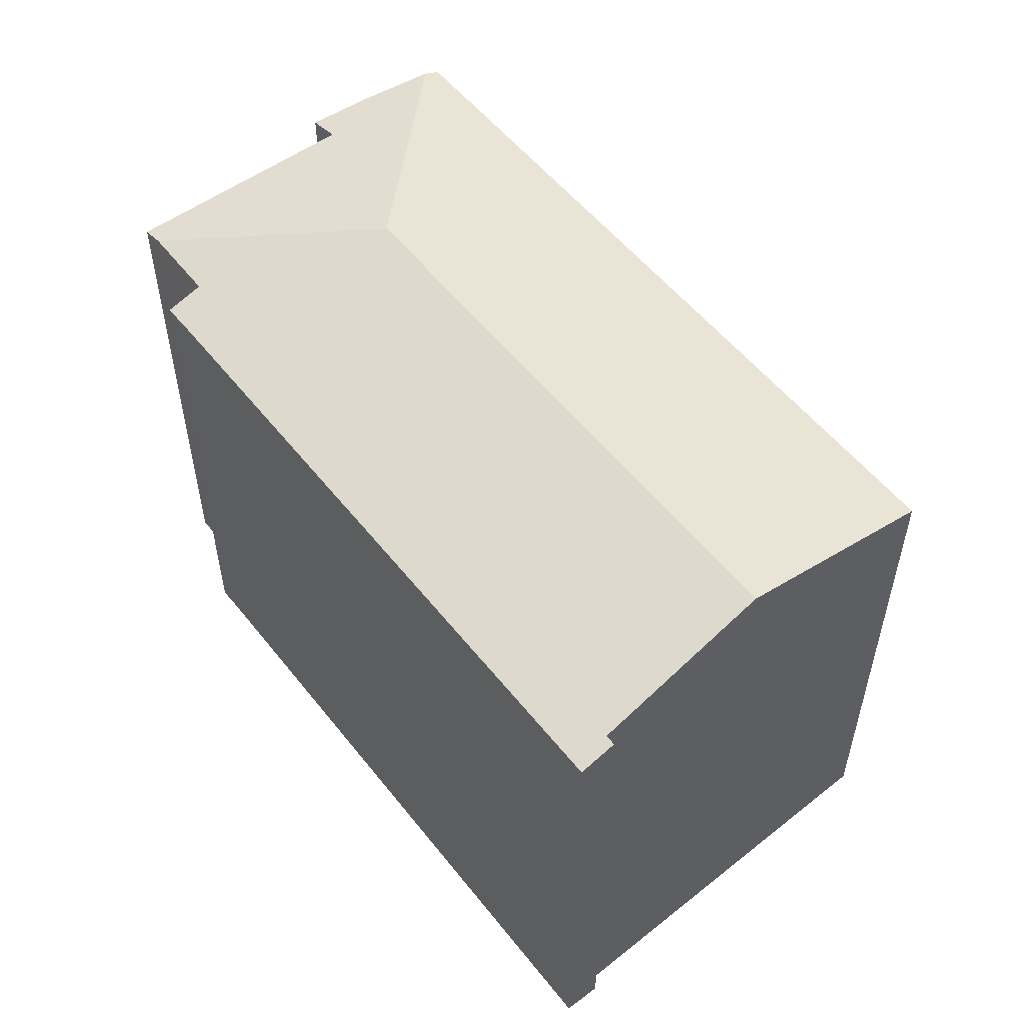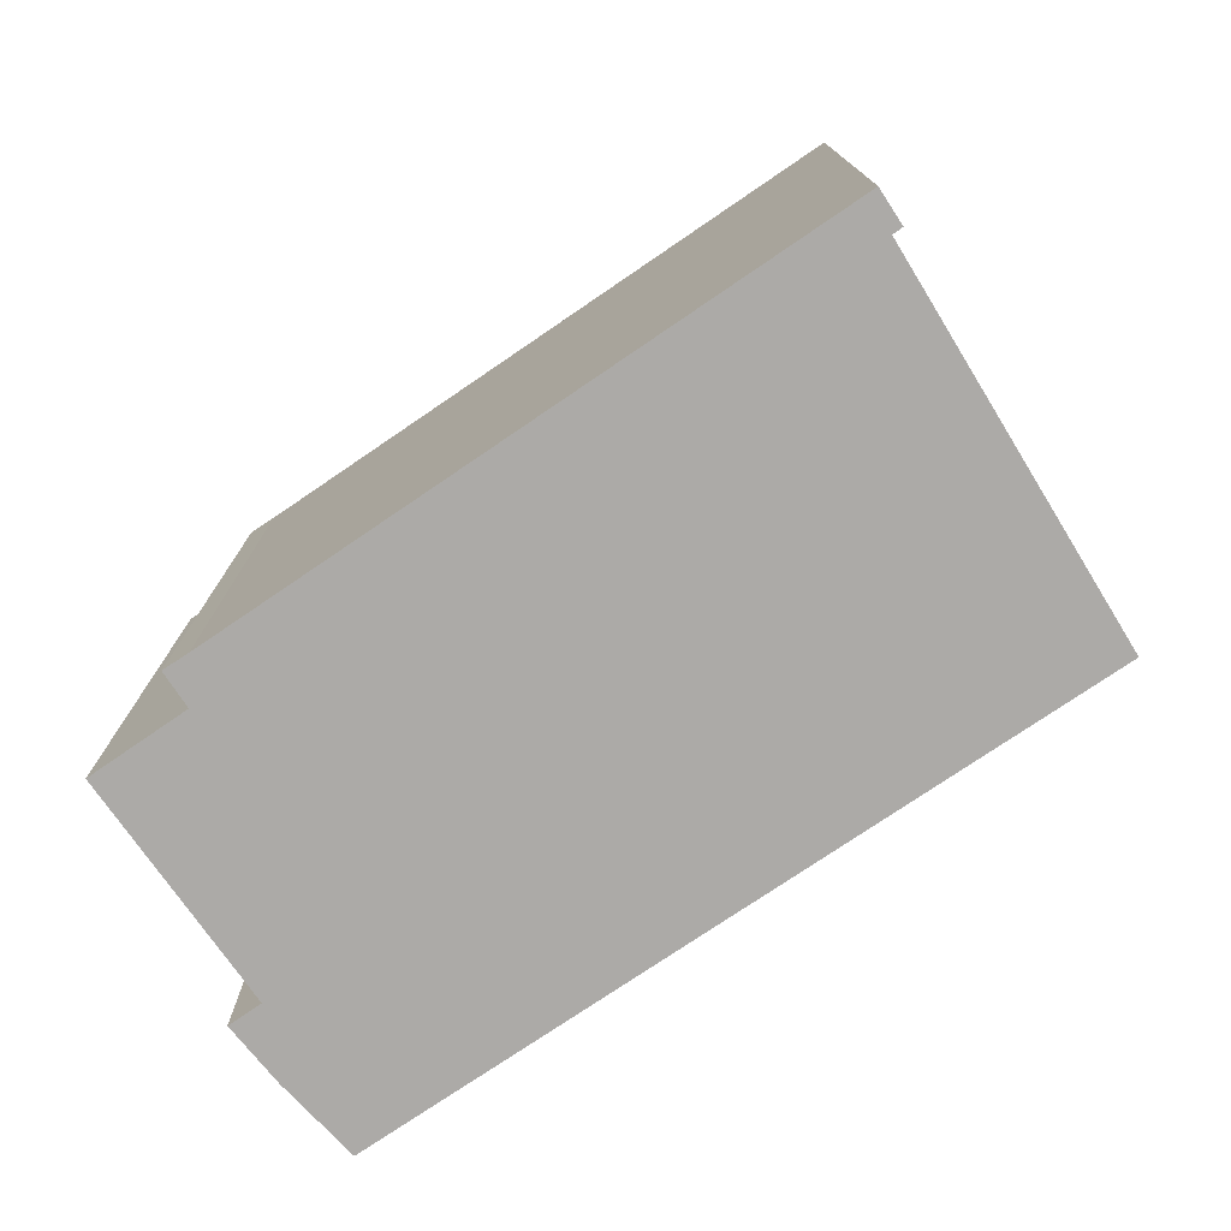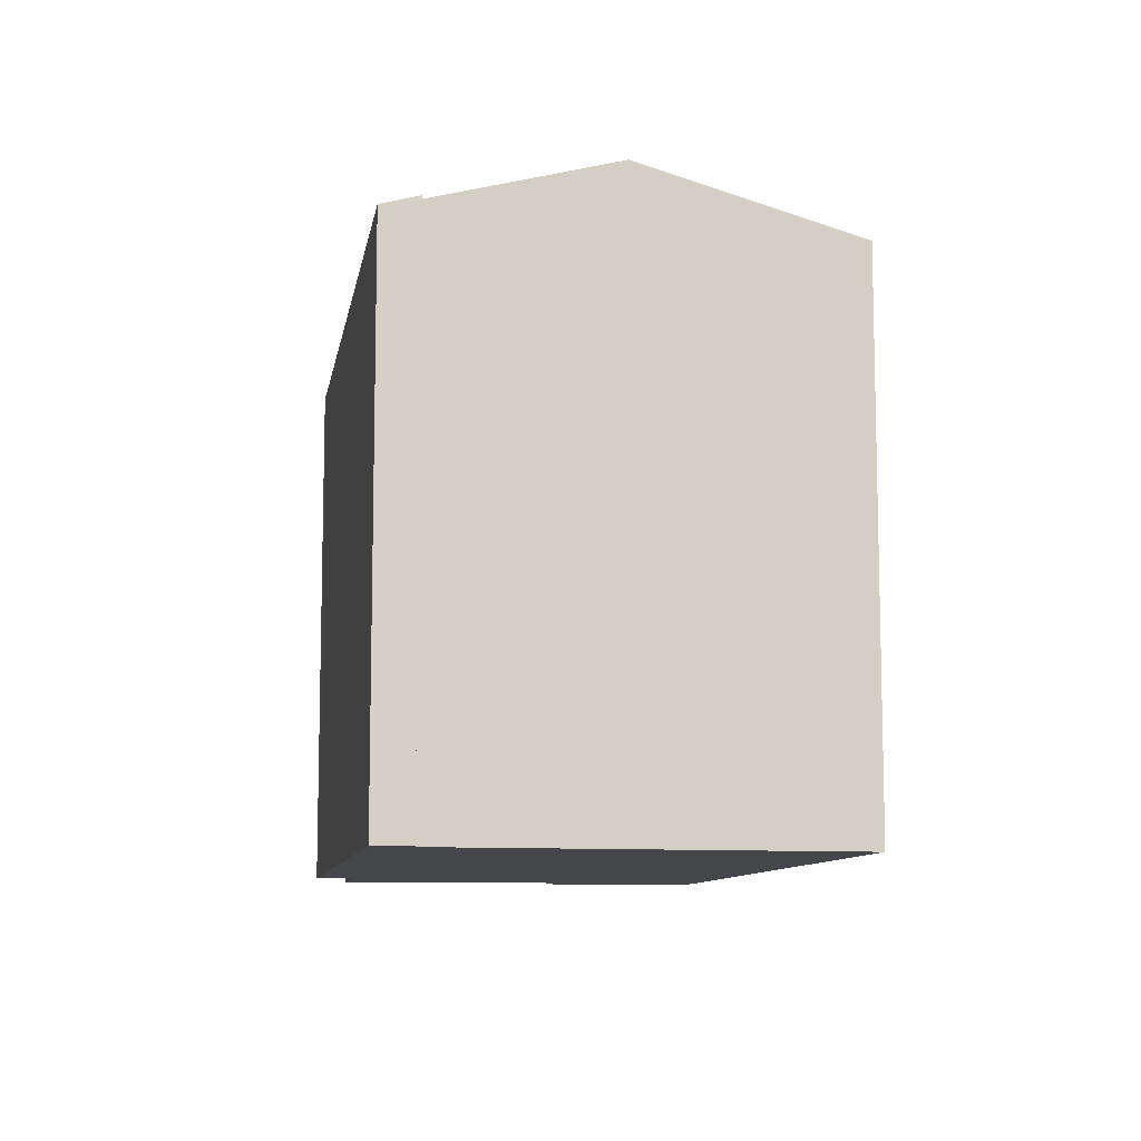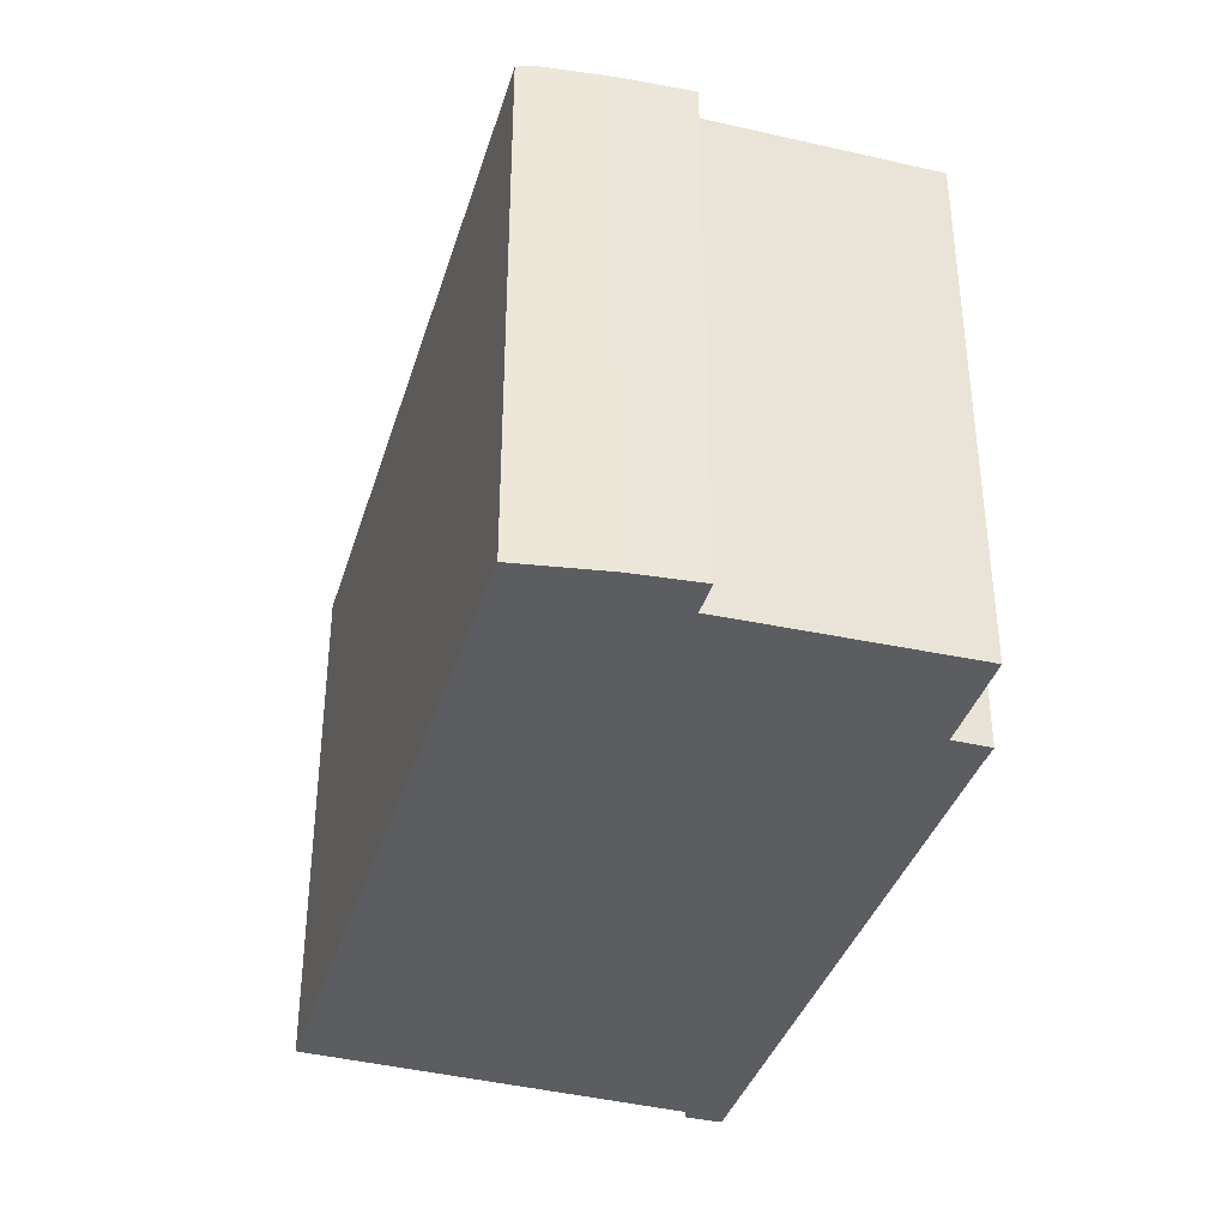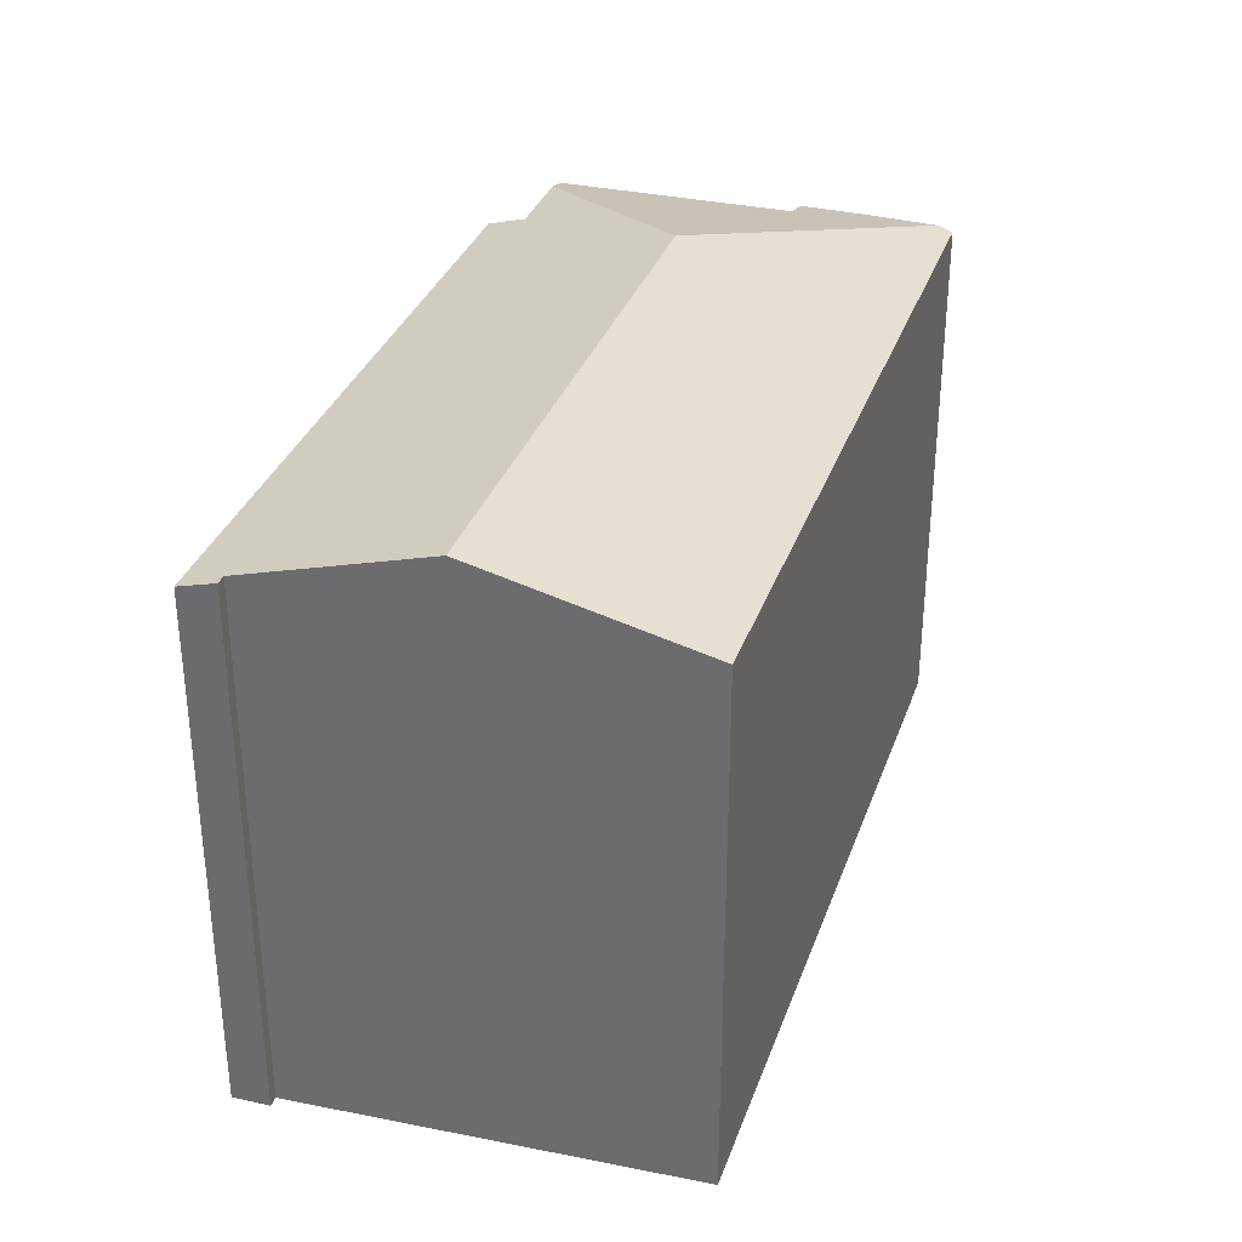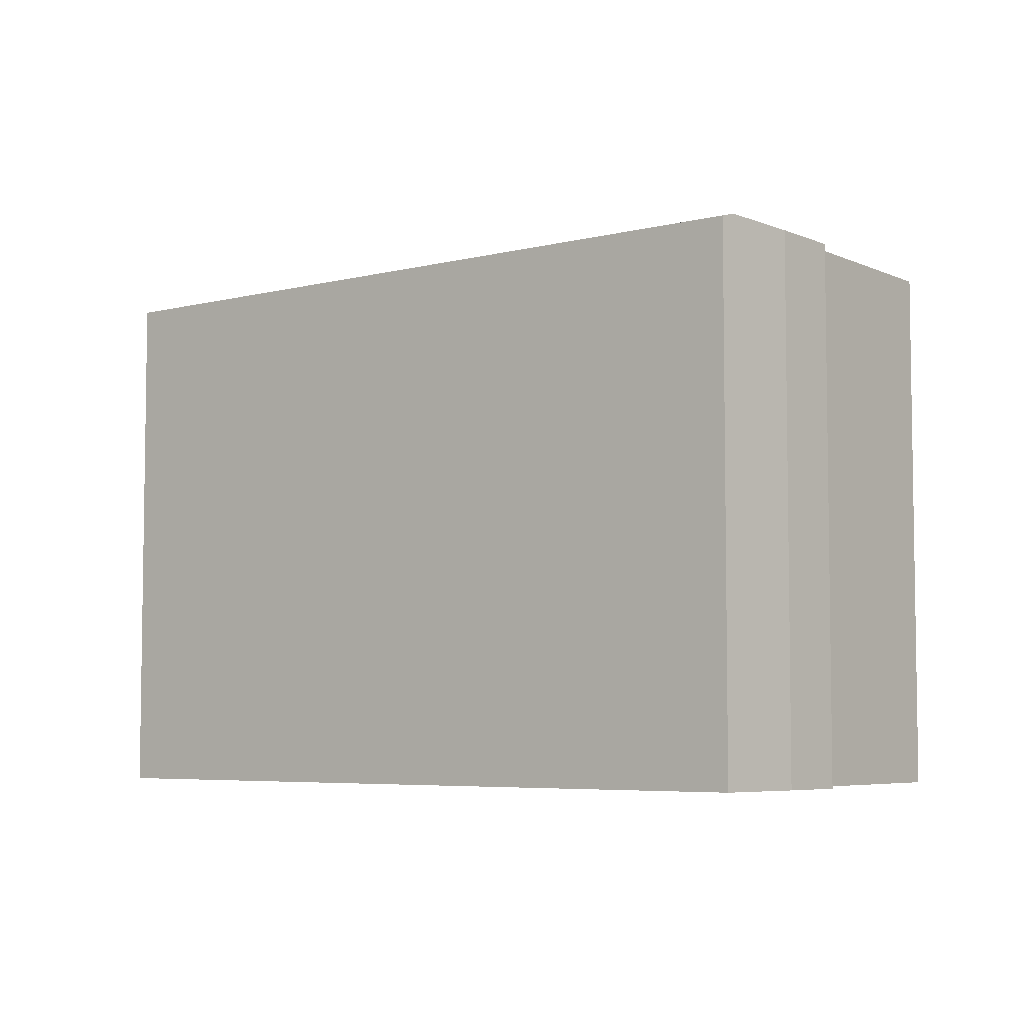
<metadata>
{"format":"obj","ext":"obj","renderer":"f3d","projection":"perspective","resolution":1024,"background":"white","views":[{"elev":54.2,"azim":68.4,"up":"+Y"},{"elev":-76.0,"azim":50.1,"up":"+Y"},{"elev":-9.5,"azim":96.5,"up":"+Y"},{"elev":-37.2,"azim":-90.4,"up":"+Y"},{"elev":33.4,"azim":123.8,"up":"+Y"},{"elev":-5.5,"azim":-126.2,"up":"+Y"}]}
</metadata>
<code>
v  0.398 18.68 3.133
v  9.161 20.7 5.339
v  0.07 18.81 0.547
v  0.619 18.64 4.235
v  2.082 18.93 5.132
v  0.865 18.6 5.462
v  1.017 18.64 5.421
v  4.28 18.8 13.26
v  5.107 19.03 13.03
v  31.15 19.02 5.663
v  31.3 18.67 6.981
v  31.53 18.67 6.916
v  9.151 18.67 13.27
v  30.89 19.02 5.738
v  30.79 19.02 5.765
v  28.78 20.7 -0.232
v  8.23 18.66 13.55
v  7.842 19.02 12.27
v  26.53 18.82 -6.924
v  26.34 18.66 -7.493
v  0 18.67 1.143e-15
v  2.082 -3.142e-16 5.132
v  0.865 -3.345e-16 5.462
v  1.017 -3.319e-16 5.421
v  7.842 -7.511e-16 12.27
v  4.28 -8.119e-16 13.26
v  5.107 -7.978e-16 13.03
v  9.151 -8.124e-16 13.27
v  8.23 -8.298e-16 13.55
v  31.3 -4.275e-16 6.981
v  31.53 -4.235e-16 6.916
v  0 0 0
v  0.398 -1.918e-16 3.133
v  0.07 -3.349e-17 0.547
v  0.619 -2.593e-16 4.235
v  31.15 -3.468e-16 5.663
v  30.79 -3.53e-16 5.765
v  26.53 4.24e-16 -6.924
v  26.34 4.588e-16 -7.493
v  28.78 1.421e-17 -0.232
v  30.89 -3.514e-16 5.738
g defaultobject
f 1 2 3
f 2 1 4
f 2 4 5
f 5 4 6
f 5 6 7
f 2 5 8
f 2 8 9
f 10 11 12
f 11 10 13
f 13 10 14
f 13 14 15
f 13 15 16
f 13 16 17
f 17 16 18
f 18 16 9
f 9 16 2
f 19 2 16
f 2 19 20
f 2 20 21
f 2 21 3
f 7 22 5
f 22 7 6
f 22 6 23
f 22 23 24
f 8 18 9
f 18 8 25
f 25 8 26
f 25 26 27
f 17 28 13
f 28 17 29
f 28 11 13
f 11 28 30
f 11 30 12
f 12 30 31
f 22 8 5
f 8 22 26
f 25 17 18
f 17 25 29
f 21 1 3
f 1 21 32
f 1 32 33
f 33 32 34
f 33 4 1
f 4 33 6
f 6 33 23
f 23 33 35
f 12 36 10
f 36 12 31
f 37 16 15
f 16 37 19
f 19 37 20
f 20 37 38
f 20 38 39
f 38 37 40
f 36 14 10
f 14 36 15
f 15 36 37
f 37 36 41
f 20 32 21
f 32 20 39
f 30 36 31
f 36 30 28
f 36 28 41
f 41 28 37
f 37 28 40
f 40 28 38
f 38 28 39
f 39 28 32
f 32 28 25
f 25 28 29
f 32 25 22
f 22 25 27
f 22 27 26
f 32 22 24
f 32 24 23
f 32 23 35
f 32 35 34
f 34 35 33

</code>
